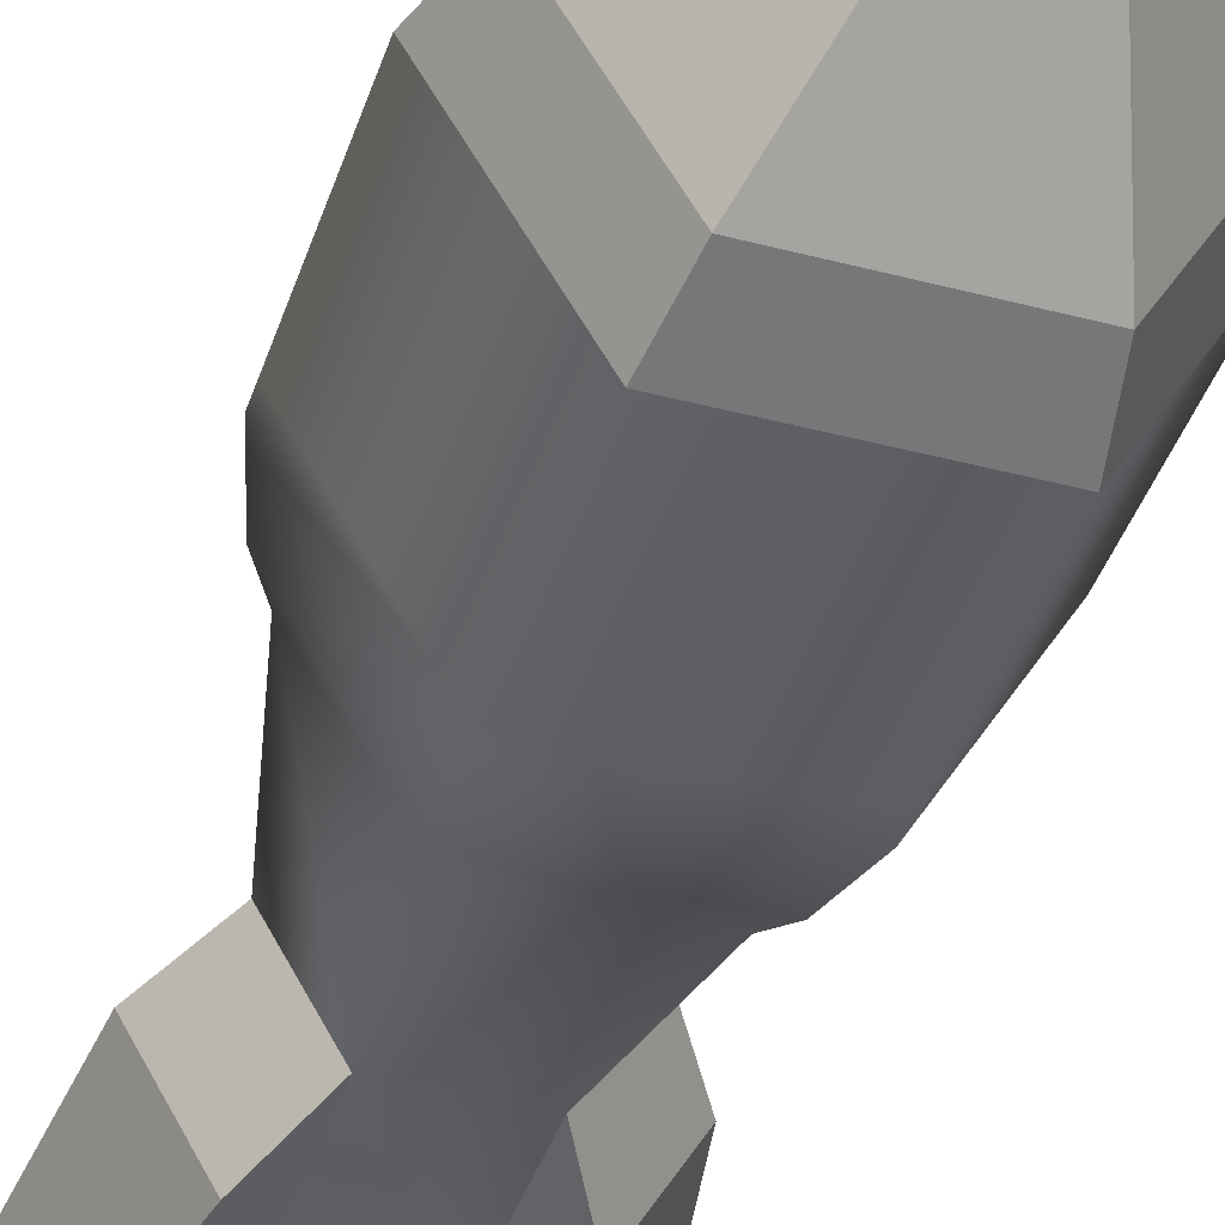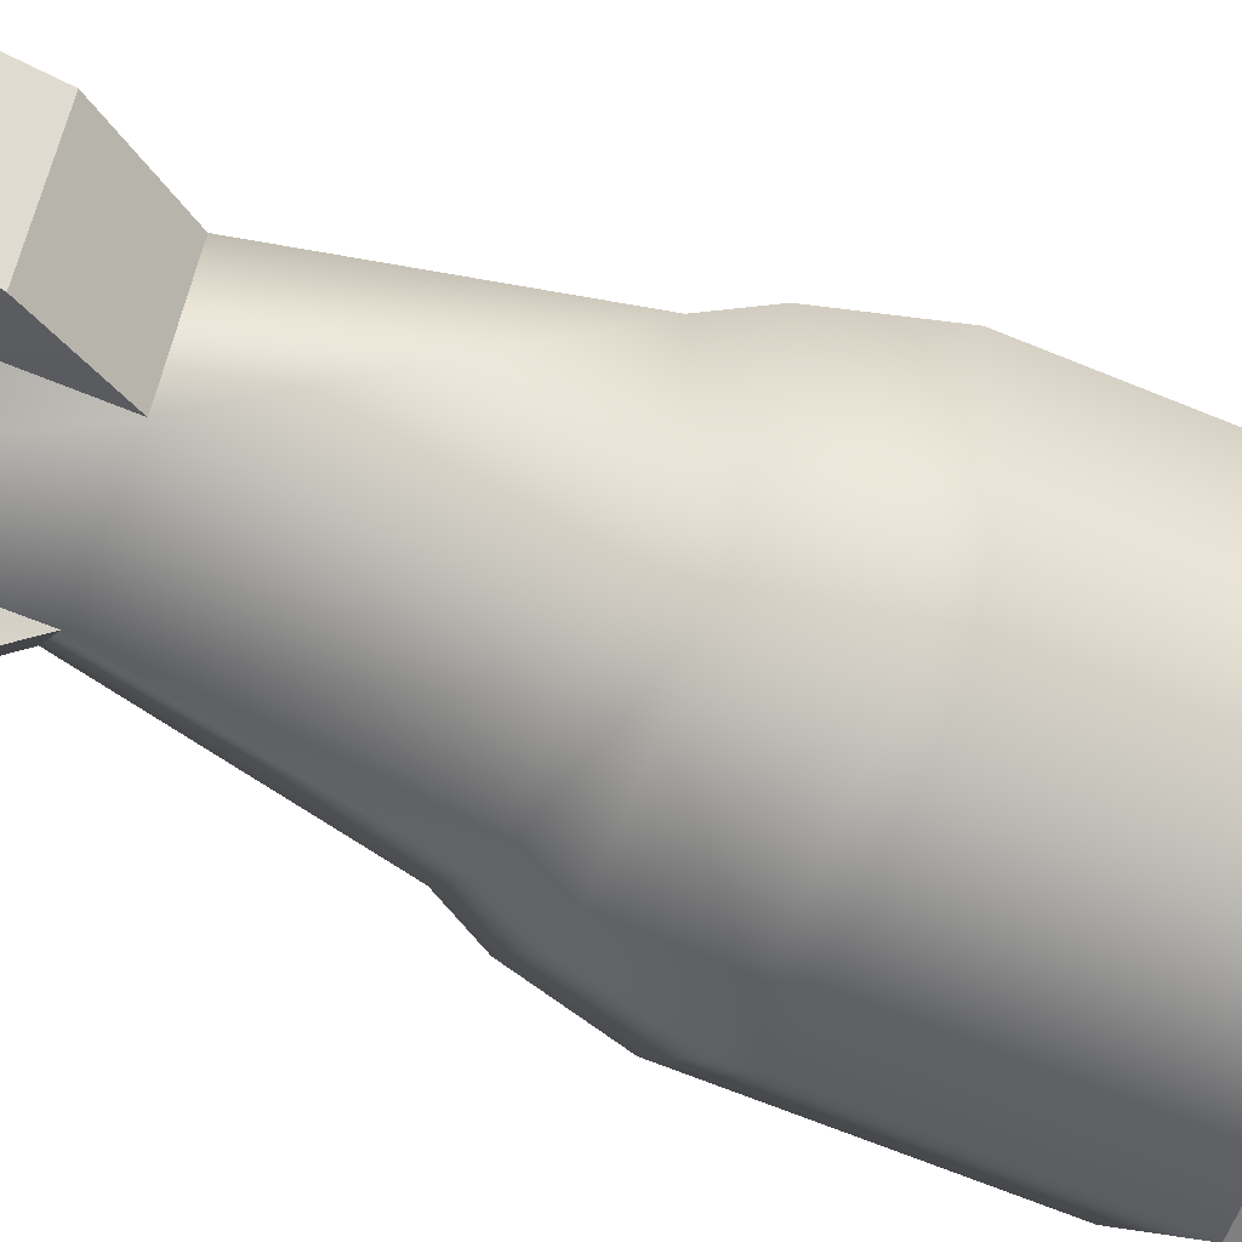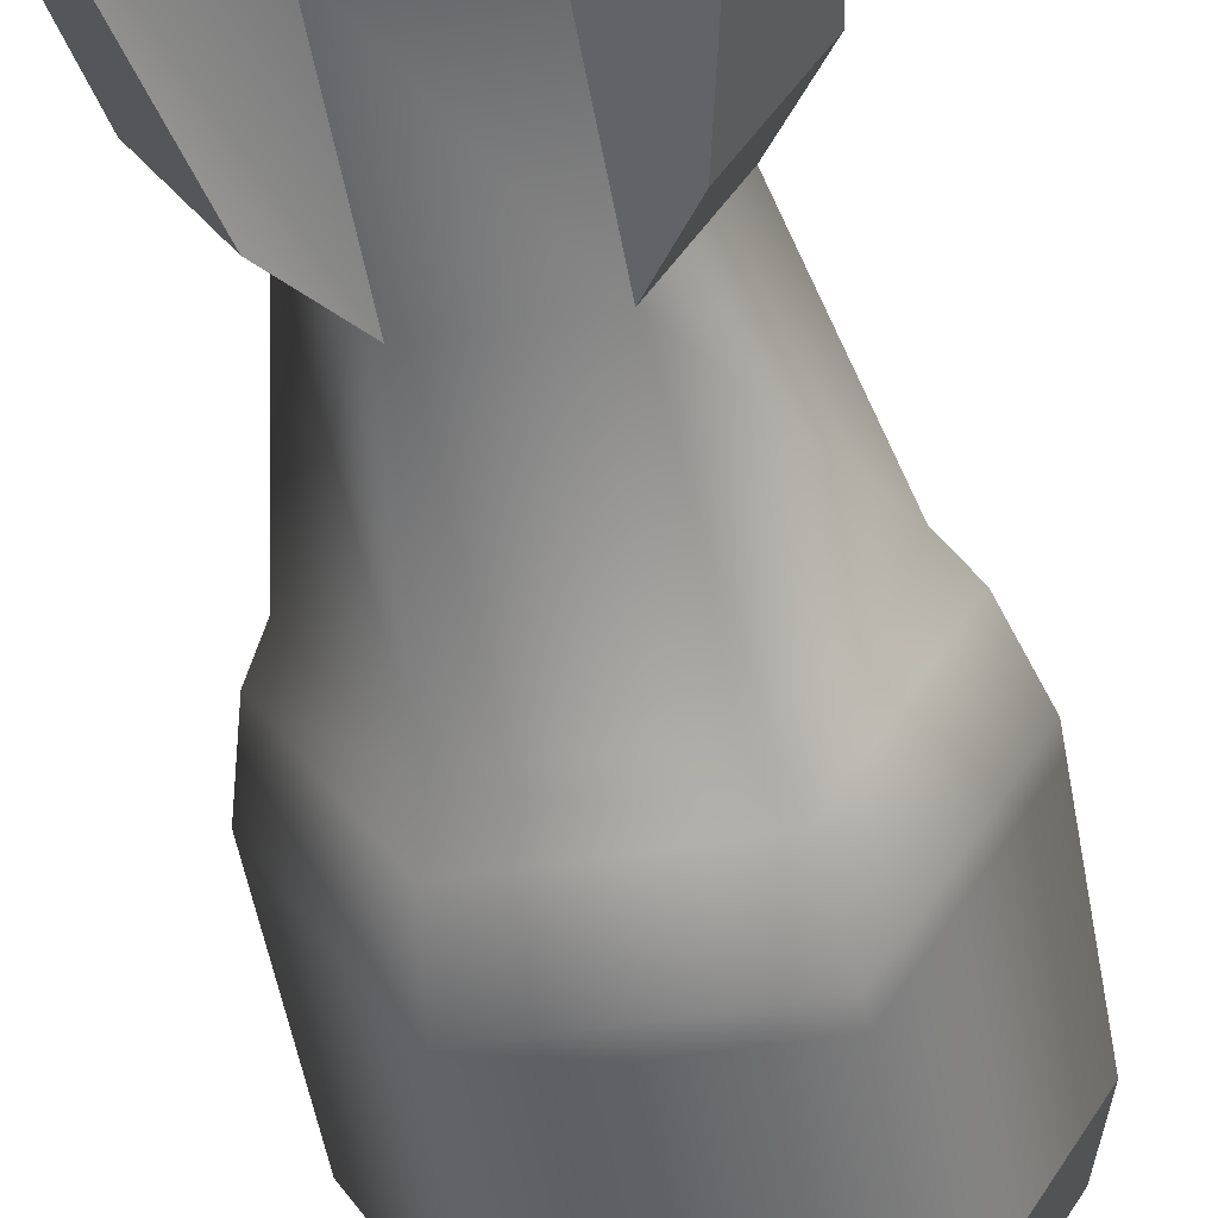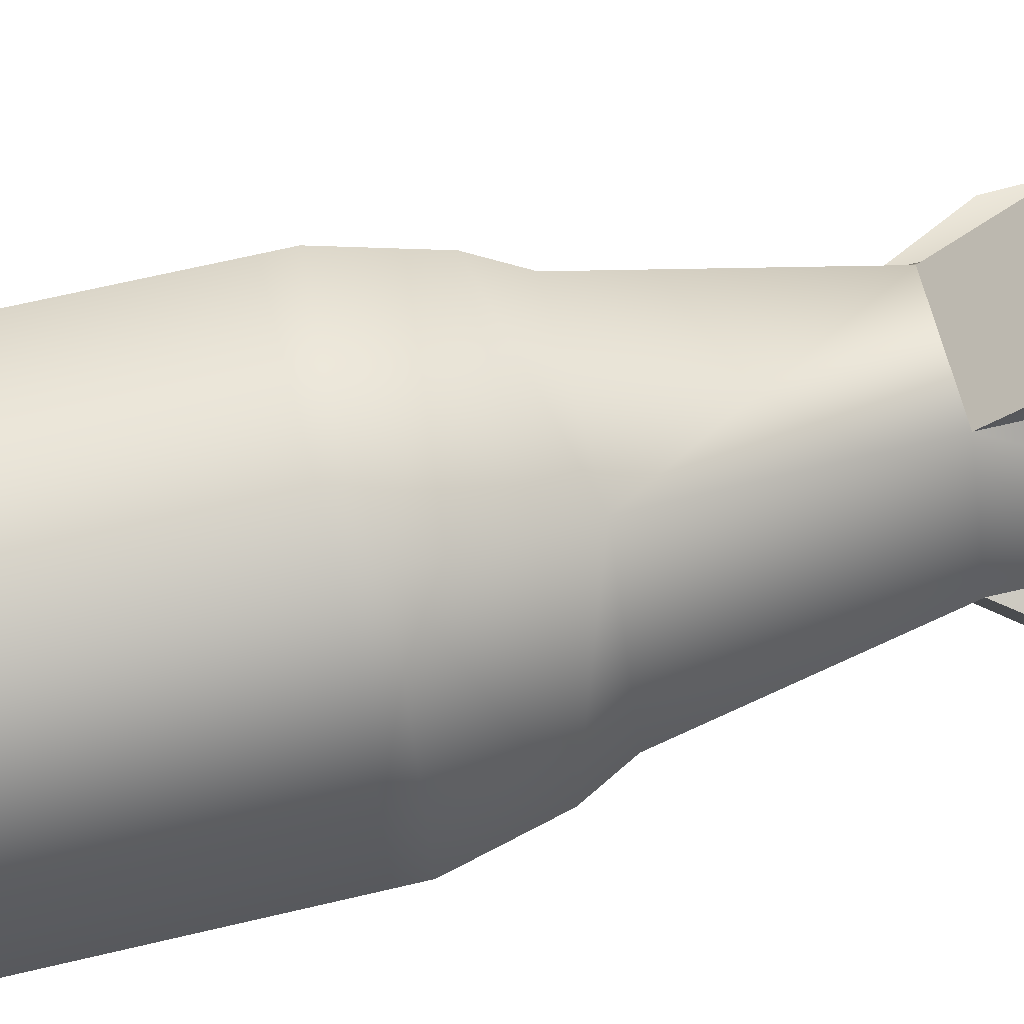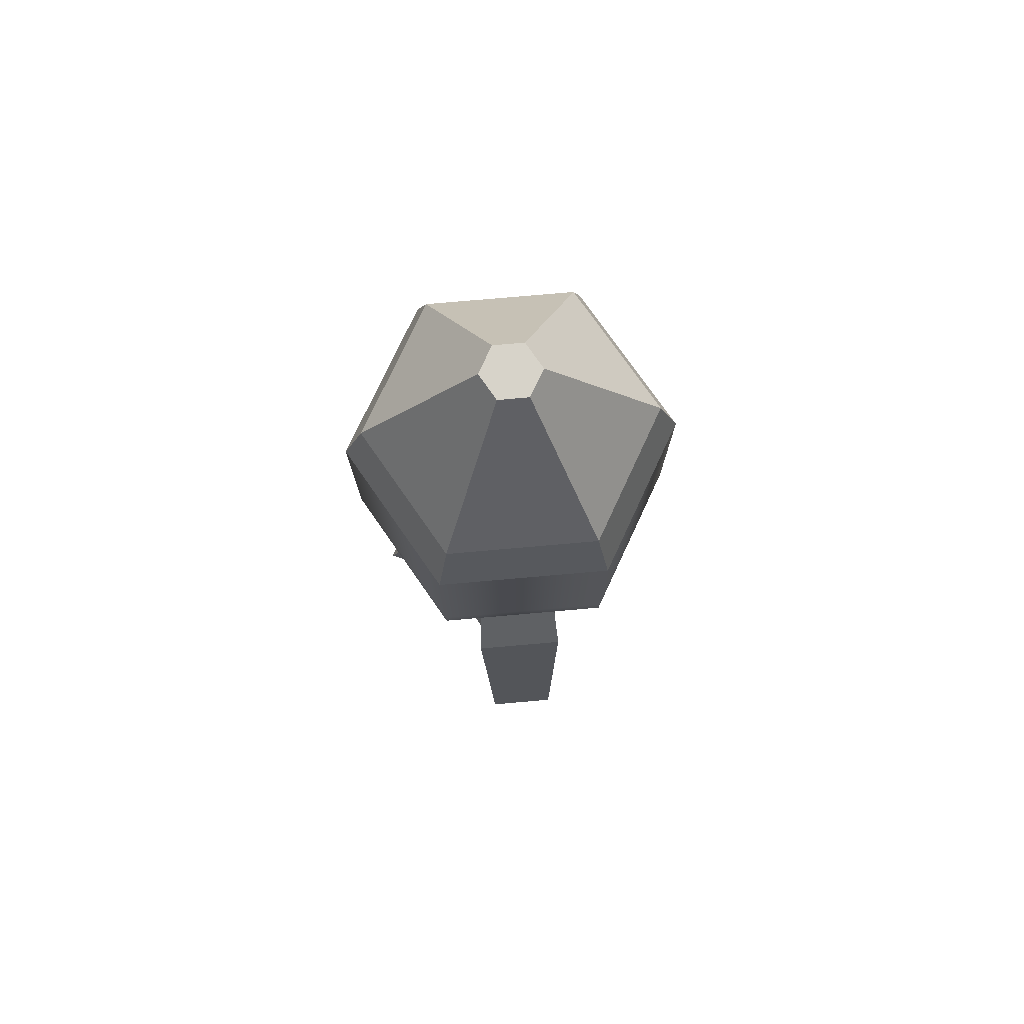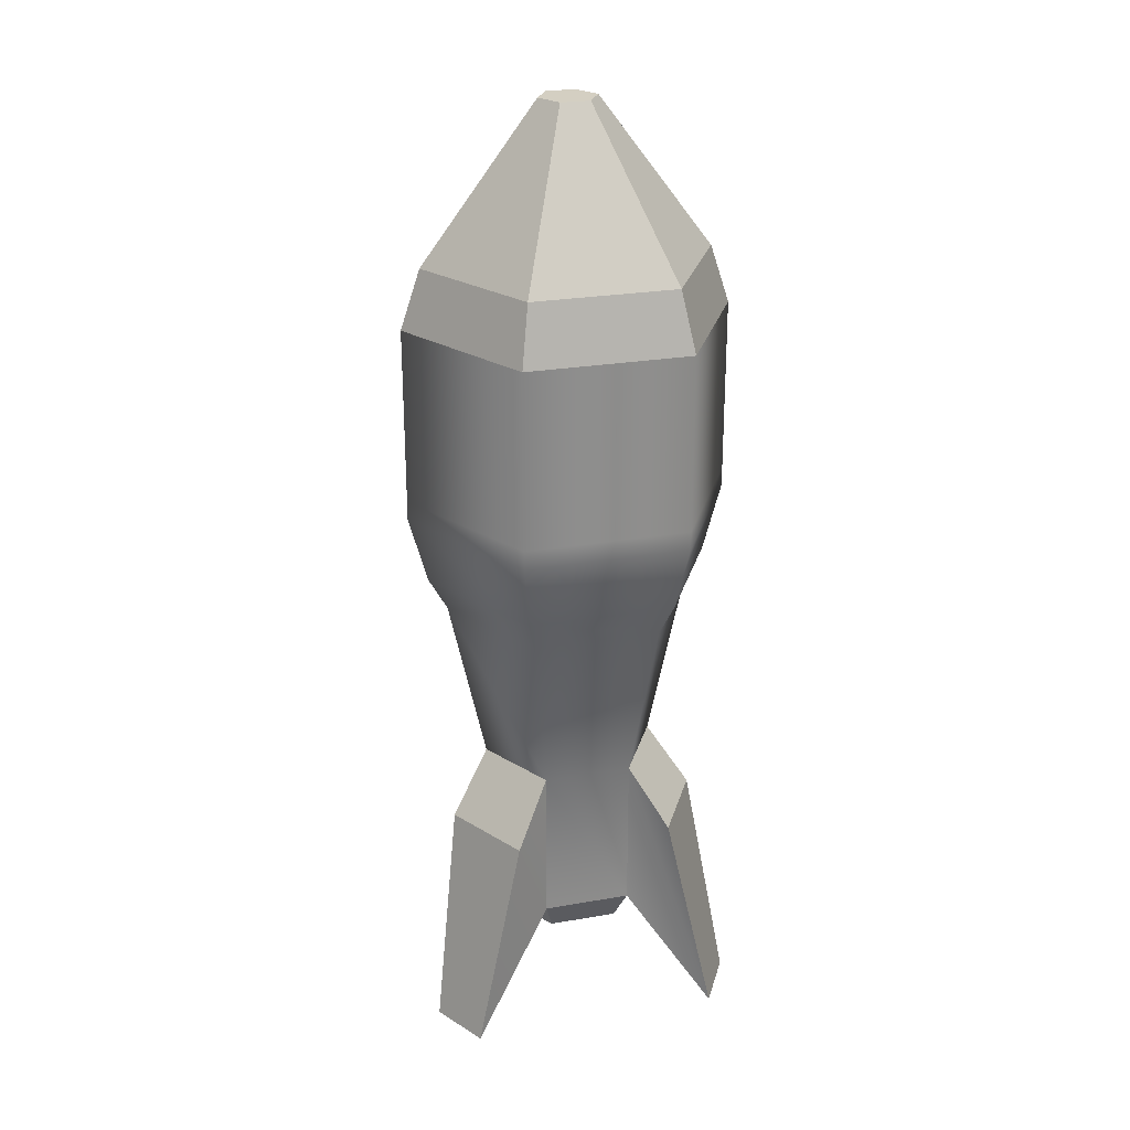
<metadata>
{"format":"obj","ext":"obj","renderer":"f3d","projection":"perspective","resolution":1024,"background":"white","views":[{"elev":-41.3,"azim":162.3,"up":"+Z"},{"elev":-65.9,"azim":67.4,"up":"+Z"},{"elev":-51.3,"azim":10.0,"up":"+Z"},{"elev":61.9,"azim":-103.9,"up":"+Z"},{"elev":76.4,"azim":-5.0,"up":"+Y"},{"elev":25.5,"azim":164.4,"up":"+Y"}]}
</metadata>
<code>
o Missile
g Missile
v -15.53 6.262 7.432
v -15.32 6.268 7.432
v -15.42 6.262 7.618
v -15.41 8.925 7.432
v -15.32 8.925 7.432
v -15.36 8.925 7.509
v -15.27 8.925 7.509
v -15.21 6.262 7.618
v -15.23 8.925 7.432
v -15.1 6.262 7.432
v -15.27 8.925 7.355
v -15.21 6.262 7.247
v -15.36 8.925 7.355
v -15.42 6.262 7.247
v -15.59 6.362 7.432
v -15.59 6.846 7.432
v -15.45 6.846 7.667
v -15.45 6.362 7.667
v -15.43 5.982 7.928
v -15.47 6.655 7.798
v -15.17 6.655 7.798
v -15.21 5.982 7.928
v -15.18 6.362 7.667
v -15.18 6.846 7.667
v -15.05 6.846 7.432
v -15.05 6.362 7.432
v -14.83 5.982 7.25
v -14.92 6.655 7.375
v -15.07 6.655 7.117
v -14.93 5.982 7.08
v -15.18 6.362 7.198
v -15.18 6.846 7.198
v -15.45 6.846 7.198
v -15.45 6.362 7.198
v -15.71 5.982 7.076
v -15.56 6.655 7.117
v -15.71 6.655 7.375
v -15.81 5.982 7.254
v -15.61 8.653 7.432
v -15.46 8.653 7.687
v -15.17 8.653 7.687
v -15.02 8.653 7.432
v -15.17 8.653 7.177
v -15.46 8.653 7.177
v -15.52 8.516 7.776
v -15.71 8.516 7.432
v -15.54 8.46 7.813
v -15.76 8.46 7.432
v -15.12 8.516 7.776
v -15.1 8.46 7.813
v -14.92 8.516 7.432
v -14.88 8.46 7.432
v -15.12 8.516 7.088
v -15.1 8.46 7.051
v -15.52 8.516 7.088
v -15.54 8.46 7.051
v -15.82 8.28 7.432
v -15.57 8.28 7.865
v -15.07 8.28 7.865
v -14.82 8.28 7.432
v -15.07 8.28 6.999
v -15.57 8.28 6.999
v -15.82 8.229 7.432
v -15.57 8.229 7.865
v -15.07 8.229 7.865
v -14.82 8.229 7.432
v -15.07 8.229 6.999
v -15.57 8.229 6.999
v -15.7 7.37 7.432
v -15.51 7.37 7.766
v -15.12 7.37 7.766
v -14.93 7.37 7.432
v -15.12 7.37 7.098
v -15.51 7.37 7.098
v -15.76 7.473 7.432
v -15.54 7.473 7.816
v -15.82 7.682 7.432
v -15.57 7.682 7.865
v -15.07 7.682 7.865
v -15.1 7.473 7.816
v -14.87 7.473 7.432
v -14.82 7.682 7.432
v -15.07 7.682 6.999
v -15.1 7.473 7.049
v -15.57 7.682 6.999
v -15.54 7.473 7.049
v -15.82 7.741 7.432
v -15.57 7.741 7.865
v -15.07 7.741 7.865
v -14.82 7.741 7.432
v -15.07 7.741 6.999
v -15.57 7.741 6.999
f 17 16 15 18
f 26 25 24 23
f 34 33 32 31
f 39 46 45 40
f 45 49 41 40
f 41 49 51 42
f 42 51 53 43
f 53 55 44 43
f 55 46 39 44
f 70 69 16 17
f 70 17 24 71
f 25 72 71 24
f 72 25 32 73
f 32 33 74 73
f 74 33 16 69
f 64 63 87 88
f 65 64 88 89
f 90 66 65 89
f 90 91 67 66
f 92 68 67 91
f 63 68 92 87
f 1 2 3
f 14 2 1
f 12 2 14
f 10 2 12
f 8 2 10
f 3 2 8
f 6 5 4
f 7 5 6
f 9 5 7
f 11 5 9
f 13 5 11
f 4 5 13
f 3 18 15
f 15 1 3
f 1 15 34
f 34 14 1
f 14 34 31
f 31 12 14
f 12 31 26
f 26 10 12
f 10 26 23
f 23 8 10
f 8 23 18
f 18 3 8
f 48 47 45
f 45 46 48
f 50 49 45
f 45 47 50
f 50 52 51
f 51 49 50
f 52 54 53
f 53 51 52
f 54 56 55
f 55 53 54
f 48 46 55
f 55 56 48
f 57 63 64
f 64 58 57
f 58 64 65
f 65 59 58
f 60 59 65
f 65 66 60
f 61 60 66
f 66 67 61
f 62 61 67
f 67 68 62
f 62 68 63
f 63 57 62
f 75 69 70
f 70 76 75
f 70 71 80
f 80 76 70
f 81 80 71
f 71 72 81
f 72 73 84
f 84 81 72
f 74 86 84
f 84 73 74
f 74 69 75
f 75 86 74
f 87 77 78
f 78 88 87
f 88 78 79
f 79 89 88
f 90 89 79
f 79 82 90
f 83 91 90
f 90 82 83
f 92 91 83
f 83 85 92
f 92 85 77
f 77 87 92
f 21 20 19 22
f 30 29 28 27
f 37 36 35 38
f 4 39 40 6
f 40 41 7 6
f 7 41 42 9
f 9 42 43 11
f 11 43 44 13
f 44 39 4 13
f 47 48 57 58
f 50 47 58 59
f 52 50 59 60
f 54 52 60 61
f 56 54 61 62
f 48 56 62 57
f 27 28 25 26
f 28 29 32 25
f 29 30 31 32
f 30 27 26 31
f 22 19 18 23
f 19 20 17 18
f 21 22 23 24
f 20 21 24 17
f 38 35 34 15
f 35 36 33 34
f 37 38 15 16
f 36 37 16 33
f 78 77 75 76
f 78 76 80 79
f 81 82 79 80
f 82 81 84 83
f 83 84 86 85
f 85 86 75 77

</code>
